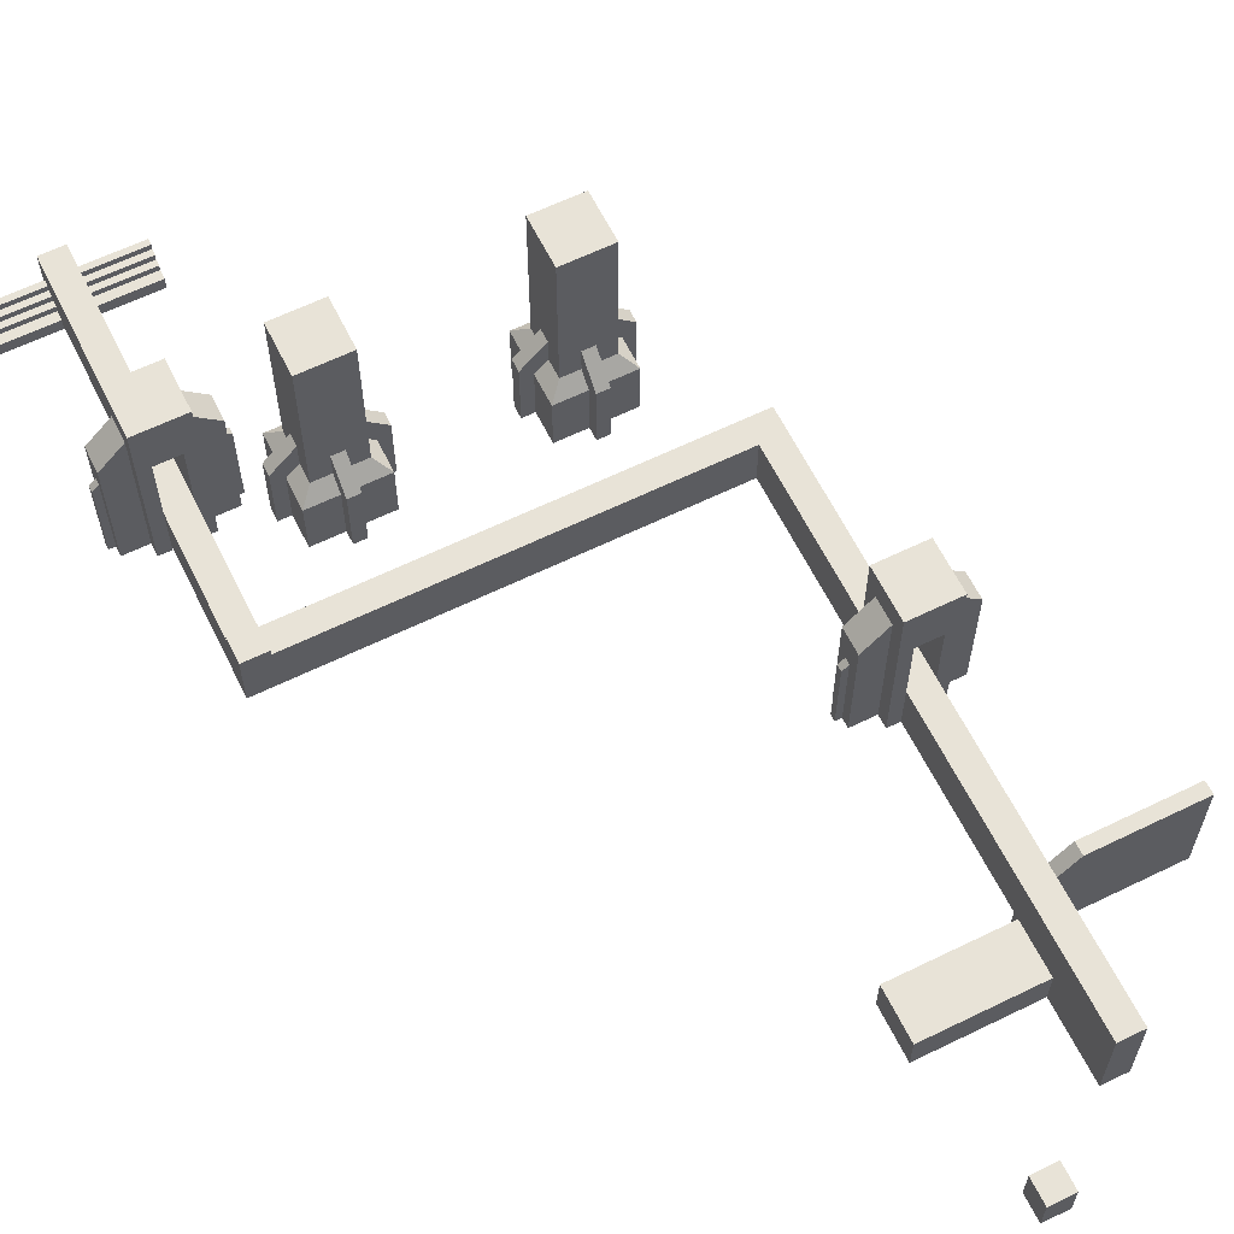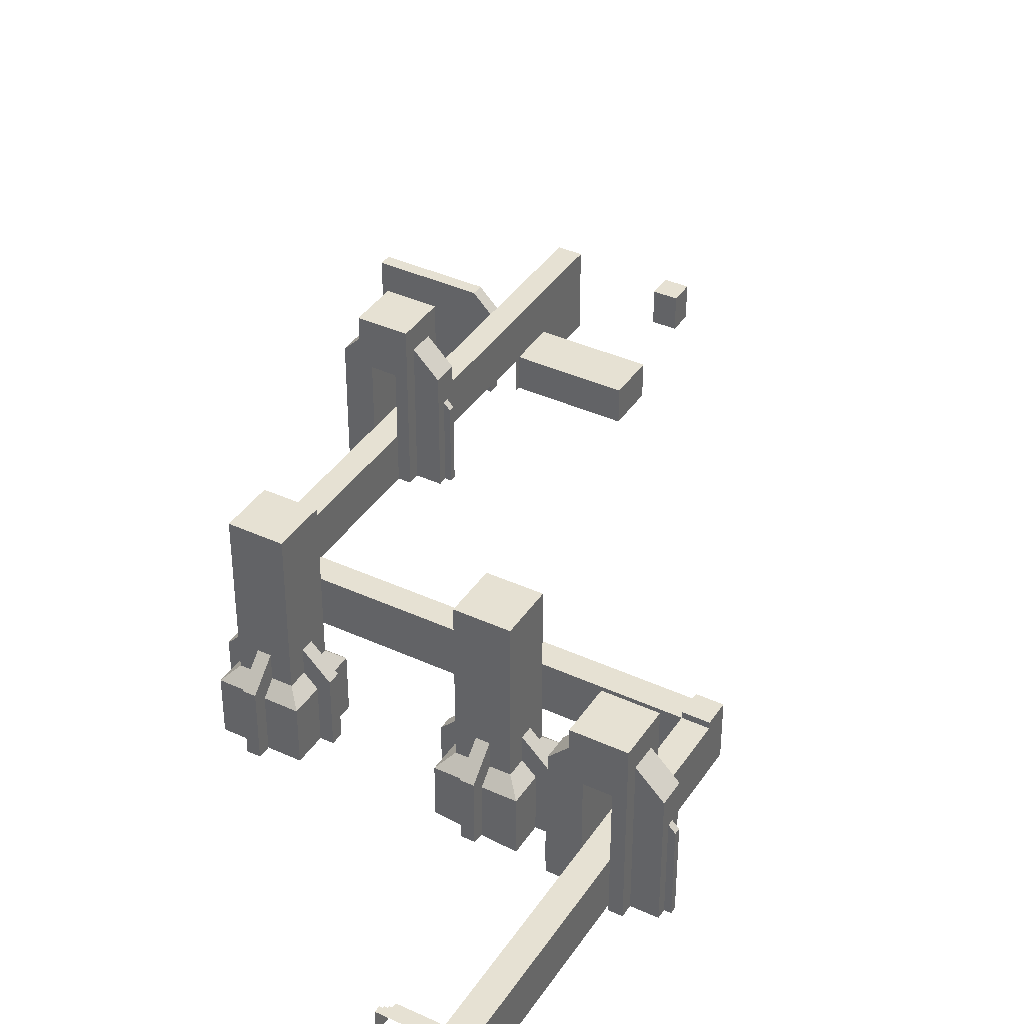
<metadata>
{"format":"obj","ext":"obj","renderer":"f3d","projection":"perspective","resolution":1024,"background":"white","views":[{"elev":62.4,"azim":153.7,"up":"+Y"},{"elev":38.8,"azim":30.0,"up":"+Y"}]}
</metadata>
<code>
g Combined Mesh (root: scene) 5
v -108 -1 27
v -110 -1 27
v -108 14 27
v -110 14 27
v -110 -1 27
v -110 -1 23
v -110 14 27
v -110 10 23
v -110 -1 23
v -108 -1 23
v -110 10 23
v -108 10 23
v -108 -1 23
v -108 -1 27
v -108 10 23
v -108 14 27
v -108 14 27
v -110 14 27
v -108 10 23
v -110 10 23
v -105 -1 32
v -105 -1 30
v -105 14 32
v -105 14 30
v -105 -1 30
v -101 -1 30
v -105 14 30
v -101 10 30
v -101 -1 30
v -101 -1 32
v -101 10 30
v -101 10 32
v -101 -1 32
v -105 -1 32
v -101 10 32
v -105 14 32
v -105 14 32
v -105 14 30
v -101 10 32
v -101 10 30
v -110 -1 35
v -108 -1 35
v -110 14 35
v -108 14 35
v -108 -1 35
v -108 0 39
v -108 14 35
v -108 10 39
v -108 0 39
v -110 0 39
v -108 10 39
v -110 10 39
v -110 0 39
v -110 -1 35
v -110 10 39
v -110 14 35
v -110 14 35
v -108 14 35
v -110 10 39
v -108 10 39
v -105 34 35
v -113 34 35
v -105 34 27
v -113 34 27
v -105 16 35
v -113 16 35
v -105 34 35
v -113 34 35
v -105 16 27
v -105 16 35
v -105 34 27
v -105 34 35
v -113 16 35
v -113 16 27
v -113 34 35
v -113 34 27
v -113 16 27
v -105 16 27
v -113 34 27
v -105 34 27
v -103 -1 37
v -115 0 37
v -115 8 37
v -103 8 37
v -105 10 35
v -113 10 35
v -115 0 37
v -115 -1 25
v -115 8 25
v -115 8 37
v -113 10 35
v -113 10 27
v -115 8 25
v -103 -1 25
v -103 8 25
v -115 -1 25
v -113 16 27
v -105 10 27
v -105 16 27
v -113 10 27
v -103 8 25
v -103 -1 37
v -103 8 37
v -103 -1 25
v -105 16 27
v -105 10 35
v -105 16 35
v -105 10 27
v -105 10 27
v -113 10 27
v -103 8 25
v -115 8 25
v -113 10 35
v -105 10 35
v -115 8 37
v -103 8 37
v -105 10 35
v -105 10 27
v -103 8 37
v -103 8 25
v -113 10 27
v -113 10 35
v -115 8 25
v -115 8 37
v -113 -1 30
v -113 -1 32
v -113 14 30
v -113 14 32
v -113 -1 32
v -117 -1 32
v -113 14 32
v -117 10 32
v -117 -1 32
v -117 -1 30
v -117 10 32
v -117 10 30
v -117 -1 30
v -113 -1 30
v -117 10 30
v -113 14 30
v -113 14 30
v -113 14 32
v -117 10 30
v -117 10 32
v -92 0 73
v -92 0 13
v -92 8 73
v -92 8 13
v -92 0 9
v -88 0 9
v -92 8 9
v -88 8 9
v -88 0 13
v -88 0 73
v -88 8 13
v -88 8 73
v -88 8 73
v -92 8 73
v -88 8 13
v -92 8 13
v -160 8 13
v -160 0 13
v -160 8 9
v -160 0 9
v -88 0 9
v -88 8 9
v -89 9 12
v -91 9 12
v -89 9 10
v -91 9 10
v -92 8 13
v -92 0 13
v -156 8 13
v -156 0 13
v -92 8 9
v -92 8 13
v -156 8 9
v -156 8 13
v -156 0 9
v -156 8 9
v -88 8 13
v -92 8 13
v -88 9 13
v -92 9 13
v -88 9 9
v -88 9 13
v -92 8 13
v -92 8 9
v -92 9 13
v -92 9 9
v -92 9 9
v -88 9 9
v -88 9 13
v -92 9 13
v -89 9 12
v -91 9 12
v -88 9 9
v -88 9 13
v -89 9 10
v -89 9 12
v -92 9 13
v -92 9 9
v -91 9 12
v -91 9 10
v -92 9 9
v -88 9 9
v -91 9 10
v -89 9 10
v -160 8 13
v -160 0 13
v -160 8 9
v -160 8 13
v -156 0 -76
v -156 8 -76
v -160 0 -76
v -160 8 -76
v -156 0 9
v -156 8 9
v -156 0 -55
v -156 8 -55
v -156 8 -55
v -160 8 -55
v -160 8 -55
v -160 0 -55
v -156 0 -76
v -156 8 -76
v -156 8 -76
v -160 8 -76
v -160 8 -76
v -160 0 -76
v -160 0 -76
v -160 0 -55
v -160 -6 -76
v -160 -6 -55
v -156 -6 -55
v -156 -6 -76
v -156 -6 -76
v -160 -6 -76
v -141 -0.875 27
v -143 -0.875 27
v -141 14 27
v -143 14 27
v -143 -0.875 27
v -143 -0.875 23
v -143 14 27
v -143 10 23
v -143 -0.875 23
v -141 -0.875 23
v -143 10 23
v -141 10 23
v -141 -0.875 23
v -141 -0.875 27
v -141 10 23
v -141 14 27
v -141 14 27
v -143 14 27
v -141 10 23
v -143 10 23
v -138 -0.875 32
v -138 -0.875 30
v -138 14 32
v -138 14 30
v -138 -0.875 30
v -134 -0.875 30
v -138 14 30
v -134 10 30
v -134 -0.875 30
v -134 -0.875 32
v -134 10 30
v -134 10 32
v -134 -0.875 32
v -138 -0.875 32
v -134 10 32
v -138 14 32
v -138 14 32
v -138 14 30
v -134 10 32
v -134 10 30
v -143 -0.875 35
v -141 -0.875 35
v -143 14 35
v -141 14 35
v -141 -0.875 35
v -141 -0.875 39
v -141 14 35
v -141 10 39
v -141 -0.875 39
v -143 -0.875 39
v -141 10 39
v -143 10 39
v -143 -0.875 39
v -143 -0.875 35
v -143 10 39
v -143 14 35
v -143 14 35
v -141 14 35
v -143 10 39
v -141 10 39
v -138 34 35
v -146 34 35
v -138 34 27
v -146 34 27
v -138 16 35
v -146 16 35
v -138 34 35
v -146 34 35
v -138 16 27
v -138 16 35
v -138 34 27
v -138 34 35
v -146 16 35
v -146 16 27
v -146 34 35
v -146 34 27
v -146 16 27
v -138 16 27
v -146 34 27
v -138 34 27
v -136 -0.875 37
v -148 -0.875 37
v -148 8 37
v -136 8 37
v -138 10 35
v -146 10 35
v -148 -0.875 37
v -148 -0.875 25
v -148 8 25
v -148 8 37
v -146 10 35
v -146 10 27
v -148 8 25
v -136 -0.875 25
v -136 8 25
v -148 -0.875 25
v -146 16 27
v -138 10 27
v -138 16 27
v -146 10 27
v -136 8 25
v -136 -0.875 37
v -136 8 37
v -136 -0.875 25
v -138 16 27
v -138 10 35
v -138 16 35
v -138 10 27
v -138 10 27
v -146 10 27
v -136 8 25
v -148 8 25
v -146 10 35
v -138 10 35
v -148 8 37
v -136 8 37
v -138 10 35
v -138 10 27
v -136 8 37
v -136 8 25
v -146 10 27
v -146 10 35
v -148 8 25
v -148 8 37
v -146 -0.875 30
v -146 -0.875 32
v -146 14 30
v -146 14 32
v -146 -0.875 32
v -150 -0.875 32
v -146 14 32
v -150 10 32
v -150 -0.875 32
v -150 -0.875 30
v -150 10 32
v -150 10 30
v -150 -0.875 30
v -146 -0.875 30
v -150 10 30
v -146 14 30
v -146 14 30
v -146 14 32
v -150 10 30
v -150 10 32
v -163 11 -54
v -180 11 -54
v -163 11 -56
v -180 11 -56
v -160 -7 -54
v -180 -7 -54
v -180 8 -54
v -160 8 -54
v -180 11 -54
v -163 11 -54
v -180 -7 -54
v -180 -7 -56
v -180 8 -56
v -180 8 -54
v -180 11 -56
v -180 11 -54
v -180 8 -56
v -160 -7 -56
v -160 8 -56
v -180 -7 -56
v -180 11 -56
v -163 11 -56
v -160 8 -56
v -160 -7 -54
v -160 8 -54
v -160 -7 -56
v -163 11 -56
v -160 8 -54
v -163 11 -54
v -160 8 -56
v -98 -1 35.5
v -98 -1 36.5
v -98 14 35.5
v -98 14 36.5
v -98 -1 36.5
v -99 -1 36.5
v -98 14 36.5
v -99 13 36.5
v -99 -1 36.5
v -99 -1 35.5
v -99 13 36.5
v -99 13 35.5
v -99 -1 35.5
v -98 -1 35.5
v -99 13 35.5
v -98 14 35.5
v -98 14 35.5
v -98 14 36.5
v -99 13 35.5
v -99 13 36.5
v -86 -1 38
v -86 -1 34
v -86 23 38
v -86 23 34
v -86 -1 34
v -82 -1 34
v -86 23 34
v -82 19 34
v -82 -1 34
v -82 -1 38
v -82 19 34
v -82 19 38
v -82 -1 38
v -86 -1 38
v -82 19 38
v -86 23 38
v -86 23 38
v -86 23 34
v -82 19 38
v -82 19 34
v -94 -1 34
v -94 -1 38
v -94 23 34
v -94 23 38
v -94 -1 38
v -98 -1 38
v -94 23 38
v -98 19 38
v -98 -1 38
v -98 -1 34
v -98 19 38
v -98 19 34
v -98 -1 34
v -94 -1 34
v -98 19 34
v -94 23 34
v -94 23 34
v -94 23 38
v -98 19 34
v -98 19 38
v -82 -1 36.5
v -82 -1 35.5
v -82 14 36.5
v -82 14 35.5
v -82 -1 35.5
v -81 -1 35.5
v -82 14 35.5
v -81 13 35.5
v -81 -1 35.5
v -81 -1 36.5
v -81 13 35.5
v -81 13 36.5
v -81 -1 36.5
v -82 -1 36.5
v -81 13 36.5
v -82 14 36.5
v -82 14 36.5
v -82 14 35.5
v -81 13 36.5
v -81 13 35.5
v -86 27 32
v -86 27 40
v -88 27 40
v -88 27 32
v -92 27 32
v -92 27 40
v -94 27 32
v -94 27 40
v -94 -1 40
v -94 -1 32
v -94 19 32
v -94 19 40
v -94 19 32
v -94 27 32
v -94 27 40
v -86 19 32
v -86 -1 40
v -86 19 40
v -86 -1 32
v -86 27 32
v -86 27 40
v -88 -1 32
v -86 -1 32
v -86 19 32
v -88 19 32
v -88 19 32
v -86 19 32
v -86 27 32
v -88 27 32
v -86 19 40
v -88 -1 40
v -88 19 40
v -86 -1 40
v -86 27 40
v -88 19 40
v -88 27 40
v -86 19 40
v -94 -1 32
v -92 -1 32
v -92 19 32
v -94 19 32
v -92 19 32
v -92 27 32
v -94 27 32
v -92 19 32
v -88 19 32
v -88 27 32
v -92 27 32
v -92 27 40
v -94 19 40
v -94 27 40
v -92 19 40
v -92 19 40
v -94 -1 40
v -94 19 40
v -92 -1 40
v -88 27 40
v -88 19 40
v -92 -1 40
v -92 19 40
v -92 -1 32
v -92 19 32
v -92 19 40
v -88 19 40
v -92 19 32
v -88 19 32
v -88 19 40
v -88 -1 40
v -88 19 32
v -88 -1 32
v -166 0 -24.5
v -166 0 -23.5
v -166 14 -24.5
v -166 14 -23.5
v -166 0 -23.5
v -167 0 -23.5
v -166 14 -23.5
v -167 13 -23.5
v -167 0 -23.5
v -167 0 -24.5
v -167 13 -23.5
v -167 13 -24.5
v -167 0 -24.5
v -166 0 -24.5
v -167 13 -24.5
v -166 14 -24.5
v -166 14 -24.5
v -166 14 -23.5
v -167 13 -24.5
v -167 13 -23.5
v -154 -6.199e-06 -22
v -154 -6.199e-06 -26
v -154 23 -22
v -154 23 -26
v -154 -6.199e-06 -26
v -150 -6.199e-06 -26
v -154 23 -26
v -150 19 -26
v -150 -6.199e-06 -26
v -150 -6.199e-06 -22
v -150 19 -26
v -150 19 -22
v -150 -6.199e-06 -22
v -154 -6.199e-06 -22
v -150 19 -22
v -154 23 -22
v -154 23 -22
v -154 23 -26
v -150 19 -22
v -150 19 -26
v -162 -5.722e-06 -26
v -162 -5.722e-06 -22
v -162 23 -26
v -162 23 -22
v -162 -5.722e-06 -22
v -166 -5.722e-06 -22
v -162 23 -22
v -166 19 -22
v -166 -5.722e-06 -22
v -166 -5.722e-06 -26
v -166 19 -22
v -166 19 -26
v -166 -5.722e-06 -26
v -162 -5.722e-06 -26
v -166 19 -26
v -162 23 -26
v -162 23 -26
v -162 23 -22
v -166 19 -26
v -166 19 -22
v -150 0 -23.5
v -150 0 -24.5
v -150 14 -23.5
v -150 14 -24.5
v -150 0 -24.5
v -149 0 -24.5
v -150 14 -24.5
v -149 13 -24.5
v -149 0 -24.5
v -149 0 -23.5
v -149 13 -24.5
v -149 13 -23.5
v -149 0 -23.5
v -150 0 -23.5
v -149 13 -23.5
v -150 14 -23.5
v -150 14 -23.5
v -150 14 -24.5
v -149 13 -23.5
v -149 13 -24.5
v -154 27 -28
v -154 27 -20
v -156 27 -20
v -156 27 -28
v -160 27 -28
v -160 27 -20
v -162 27 -28
v -162 27 -20
v -162 0 -20
v -162 0 -28
v -162 19 -28
v -162 19 -20
v -162 27 -28
v -162 27 -20
v -154 19 -28
v -154 0 -20
v -154 19 -20
v -154 0 -28
v -154 27 -28
v -154 19 -20
v -154 27 -20
v -154 19 -28
v -156 0 -28
v -154 0 -28
v -154 19 -28
v -156 19 -28
v -154 27 -28
v -156 27 -28
v -154 19 -20
v -156 0 -20
v -156 19 -20
v -154 0 -20
v -154 27 -20
v -156 19 -20
v -156 27 -20
v -154 19 -20
v -162 0 -28
v -160 0 -28
v -160 19 -28
v -162 19 -28
v -162 19 -28
v -160 19 -28
v -160 27 -28
v -162 27 -28
v -160 19 -28
v -156 19 -28
v -156 27 -28
v -160 27 -28
v -160 27 -20
v -162 19 -20
v -162 27 -20
v -160 19 -20
v -160 19 -20
v -162 0 -20
v -162 19 -20
v -160 0 -20
v -156 27 -20
v -156 19 -20
v -160 0 -20
v -160 19 -20
v -160 0 -28
v -160 19 -28
v -160 19 -20
v -156 19 -20
v -160 19 -28
v -156 19 -28
v -156 19 -20
v -156 0 -20
v -156 19 -28
v -156 0 -28
v -138 -6 -56
v -156 -6 -56
v -138 0 -56
v -156 0 -56
v -156 -6 -56
v -156 -6 -64
v -156 0 -56
v -156 0 -64
v -156 -6 -64
v -138 -6 -64
v -156 0 -64
v -138 0 -64
v -138 -6 -64
v -138 -6 -56
v -138 0 -64
v -138 0 -56
v -138 0 -56
v -156 0 -56
v -138 0 -64
v -156 0 -64
v -142 -6 -83
v -146 -6 -83
v -142 0 -83
v -146 0 -83
v -146 -6 -83
v -146 -6 -87
v -146 0 -83
v -146 0 -87
v -146 -6 -87
v -142 -6 -87
v -146 0 -87
v -142 0 -87
v -142 -6 -87
v -142 -6 -83
v -142 0 -87
v -142 0 -83
v -142 0 -83
v -146 0 -83
v -142 0 -87
v -146 0 -87
v -102 0 67.5
v -78 0 67.5
v -102 1 67.5
v -78 1 67.5
v -102 1 67.5
v -78 1 67.5
v -102 1 69
v -78 1 69
v -102 1 69
v -78 1 69
v -102 2 69
v -78 2 69
v -102 2 69
v -78 2 69
v -102 2 70
v -78 2 70
v -102 2 70
v -78 2 70
v -102 3 70
v -78 3 70
v -102 3 70
v -78 3 70
v -102 3 71
v -78 3 71
v -102 3 71
v -78 3 71
v -102 4 71
v -78 4 71
v -102 4 71
v -78 4 71
v -102 4 72
v -78 4 72
v -78 0 67.5
v -78 0 69
v -78 1 67.5
v -78 1 69
v -78 0 69
v -78 0 70
v -78 1 69
v -78 2 70
v -78 2 69
v -78 0 71
v -78 3 71
v -78 3 70
v -78 0 72
v -78 4 72
v -78 4 71
v -102 1 67.5
v -102 0 69
v -102 0 67.5
v -102 1 69
v -102 0 70
v -102 2 70
v -102 2 69
v -102 0 71
v -102 3 71
v -102 3 70
v -102 0 72
v -102 4 72
v -102 4 71
v -102 -1 67.5
v -78 -1 67.5
g Combined Mesh (root: scene) 5_0
f 3 2 1
f 3 4 2
f 7 6 5
f 7 8 6
f 11 10 9
f 11 12 10
f 15 14 13
f 15 16 14
f 19 18 17
f 19 20 18
f 23 22 21
f 23 24 22
f 27 26 25
f 27 28 26
f 31 30 29
f 31 32 30
f 35 34 33
f 35 36 34
f 39 38 37
f 39 40 38
f 43 42 41
f 43 44 42
f 47 46 45
f 47 48 46
f 51 50 49
f 51 52 50
f 55 54 53
f 55 56 54
f 59 58 57
f 59 60 58
f 63 62 61
f 63 64 62
f 67 66 65
f 67 68 66
f 71 70 69
f 71 72 70
f 75 74 73
f 75 76 74
f 79 78 77
f 79 80 78
f 83 82 81
f 83 81 84
f 66 86 85
f 66 85 65
f 89 88 87
f 89 87 90
f 74 92 91
f 74 91 73
f 95 94 93
f 94 96 93
f 99 98 97
f 98 100 97
f 103 102 101
f 102 104 101
f 107 106 105
f 106 108 105
f 111 110 109
f 111 112 110
f 115 114 113
f 115 116 114
f 119 118 117
f 119 120 118
f 123 122 121
f 123 124 122
f 127 126 125
f 127 128 126
f 131 130 129
f 131 132 130
f 135 134 133
f 135 136 134
f 139 138 137
f 139 140 138
f 143 142 141
f 143 144 142
g Combined Mesh (root: scene) 5_1
g Combined Mesh (root: scene) 5_2
f 147 146 145
f 147 148 146
f 151 150 149
f 151 152 150
f 155 154 153
f 155 156 154
f 159 158 157
f 159 160 158
f 163 162 161
f 163 164 162
f 165 155 153
f 165 166 155
f 169 168 167
f 169 170 168
f 173 172 171
f 173 174 172
f 177 176 175
f 177 178 176
f 179 151 149
f 179 180 151
f 183 182 181
f 183 184 182
f 185 155 166
f 185 186 155
f 189 188 187
f 189 190 188
f 191 152 151
f 191 192 152
f 195 194 193
f 195 196 194
f 199 198 197
f 199 200 198
f 203 202 201
f 203 204 202
f 207 206 205
f 207 208 206
f 209 174 173
f 209 210 174
f 211 178 177
f 211 212 178
f 215 214 213
f 215 216 214
f 219 218 217
f 219 220 218
f 221 211 177
f 221 222 211
f 223 164 163
f 223 224 164
f 225 220 219
f 225 226 220
f 227 222 221
f 227 228 222
f 229 224 223
f 229 230 224
f 233 232 231
f 233 234 232
f 235 225 219
f 235 236 225
f 237 215 213
f 237 238 215
g Combined Mesh (root: scene) 5_3
g Combined Mesh (root: scene) 5_4
g Combined Mesh (root: scene) 5_5
f 241 240 239
f 241 242 240
f 245 244 243
f 245 246 244
f 249 248 247
f 249 250 248
f 253 252 251
f 253 254 252
f 257 256 255
f 257 258 256
f 261 260 259
f 261 262 260
f 265 264 263
f 265 266 264
f 269 268 267
f 269 270 268
f 273 272 271
f 273 274 272
f 277 276 275
f 277 278 276
f 281 280 279
f 281 282 280
f 285 284 283
f 285 286 284
f 289 288 287
f 289 290 288
f 293 292 291
f 293 294 292
f 297 296 295
f 297 298 296
f 301 300 299
f 301 302 300
f 305 304 303
f 305 306 304
f 309 308 307
f 309 310 308
f 313 312 311
f 313 314 312
f 317 316 315
f 317 318 316
f 321 320 319
f 321 319 322
f 304 324 323
f 304 323 303
f 327 326 325
f 327 325 328
f 312 330 329
f 312 329 311
f 333 332 331
f 332 334 331
f 337 336 335
f 336 338 335
f 341 340 339
f 340 342 339
f 345 344 343
f 344 346 343
f 349 348 347
f 349 350 348
f 353 352 351
f 353 354 352
f 357 356 355
f 357 358 356
f 361 360 359
f 361 362 360
f 365 364 363
f 365 366 364
f 369 368 367
f 369 370 368
f 373 372 371
f 373 374 372
f 377 376 375
f 377 378 376
f 381 380 379
f 381 382 380
g Combined Mesh (root: scene) 5_6
g Combined Mesh (root: scene) 5_7
f 385 384 383
f 385 386 384
f 389 388 387
f 389 387 390
f 391 389 390
f 391 390 392
f 395 394 393
f 395 393 396
f 397 395 396
f 397 396 398
f 401 400 399
f 400 402 399
f 404 401 403
f 401 399 403
f 407 406 405
f 406 408 405
f 411 410 409
f 410 412 409
g Combined Mesh (root: scene) 5_8
g Combined Mesh (root: scene) 5_9
f 415 414 413
f 415 416 414
f 419 418 417
f 419 420 418
f 423 422 421
f 423 424 422
f 427 426 425
f 427 428 426
f 431 430 429
f 431 432 430
f 435 434 433
f 435 436 434
f 439 438 437
f 439 440 438
f 443 442 441
f 443 444 442
f 447 446 445
f 447 448 446
f 451 450 449
f 451 452 450
f 455 454 453
f 455 456 454
f 459 458 457
f 459 460 458
f 463 462 461
f 463 464 462
f 467 466 465
f 467 468 466
f 471 470 469
f 471 472 470
f 475 474 473
f 475 476 474
f 479 478 477
f 479 480 478
f 483 482 481
f 483 484 482
f 487 486 485
f 487 488 486
f 491 490 489
f 491 492 490
f 495 494 493
f 495 493 496
f 498 496 497
f 498 495 496
f 500 497 499
f 500 498 497
f 503 502 501
f 503 501 504
f 506 505 504
f 506 504 507
f 510 509 508
f 509 511 508
f 513 510 512
f 510 508 512
f 516 515 514
f 516 514 517
f 520 519 518
f 520 518 521
f 524 523 522
f 523 525 522
f 528 527 526
f 527 529 526
f 532 531 530
f 532 530 533
f 535 534 533
f 535 533 536
f 539 538 537
f 539 537 540
f 543 542 541
f 542 544 541
f 547 546 545
f 546 548 545
f 541 544 549
f 544 550 549
f 553 552 551
f 553 554 552
f 557 556 555
f 557 558 556
f 561 560 559
f 561 562 560
g Combined Mesh (root: scene) 5_10
g Combined Mesh (root: scene) 5_11
f 565 564 563
f 565 566 564
f 569 568 567
f 569 570 568
f 573 572 571
f 573 574 572
f 577 576 575
f 577 578 576
f 581 580 579
f 581 582 580
f 585 584 583
f 585 586 584
f 589 588 587
f 589 590 588
f 593 592 591
f 593 594 592
f 597 596 595
f 597 598 596
f 601 600 599
f 601 602 600
f 605 604 603
f 605 606 604
f 609 608 607
f 609 610 608
f 613 612 611
f 613 614 612
f 617 616 615
f 617 618 616
f 621 620 619
f 621 622 620
f 625 624 623
f 625 626 624
f 629 628 627
f 629 630 628
f 633 632 631
f 633 634 632
f 637 636 635
f 637 638 636
f 641 640 639
f 641 642 640
f 645 644 643
f 645 643 646
f 648 646 647
f 648 645 646
f 650 647 649
f 650 648 647
f 653 652 651
f 653 651 654
f 655 653 654
f 655 654 656
f 659 658 657
f 658 660 657
f 663 662 661
f 662 664 661
f 667 666 665
f 667 665 668
f 669 667 668
f 669 668 670
f 673 672 671
f 672 674 671
f 677 676 675
f 676 678 675
f 681 680 679
f 681 679 682
f 685 684 683
f 685 683 686
f 689 688 687
f 689 687 690
f 693 692 691
f 692 694 691
f 697 696 695
f 696 698 695
f 691 694 699
f 694 700 699
f 703 702 701
f 703 704 702
f 707 706 705
f 707 708 706
f 711 710 709
f 711 712 710
g Combined Mesh (root: scene) 5_12
g Combined Mesh (root: scene) 5_13
f 715 714 713
f 715 716 714
f 719 718 717
f 719 720 718
f 723 722 721
f 723 724 722
f 727 726 725
f 727 728 726
f 731 730 729
f 731 732 730
g Combined Mesh (root: scene) 5_14
g Combined Mesh (root: scene) 5_15
f 735 734 733
f 735 736 734
f 739 738 737
f 739 740 738
f 743 742 741
f 743 744 742
f 747 746 745
f 747 748 746
f 751 750 749
f 751 752 750
g Combined Mesh (root: scene) 5_16
f 755 754 753
f 755 756 754
f 759 758 757
f 759 760 758
f 763 762 761
f 763 764 762
f 767 766 765
f 767 768 766
f 771 770 769
f 771 772 770
f 775 774 773
f 775 776 774
f 779 778 777
f 779 780 778
f 783 782 781
f 783 784 782
f 787 786 785
f 787 788 786
f 791 790 789
f 791 792 790
f 791 793 792
f 792 794 790
f 792 795 794
f 792 796 795
f 795 797 794
f 795 798 797
f 795 799 798
f 802 801 800
f 801 803 800
f 801 804 803
f 804 805 803
f 805 806 803
f 804 807 805
f 807 808 805
f 808 809 805
f 807 810 808
f 810 811 808
f 811 812 808
f 753 754 813
f 754 814 813

</code>
